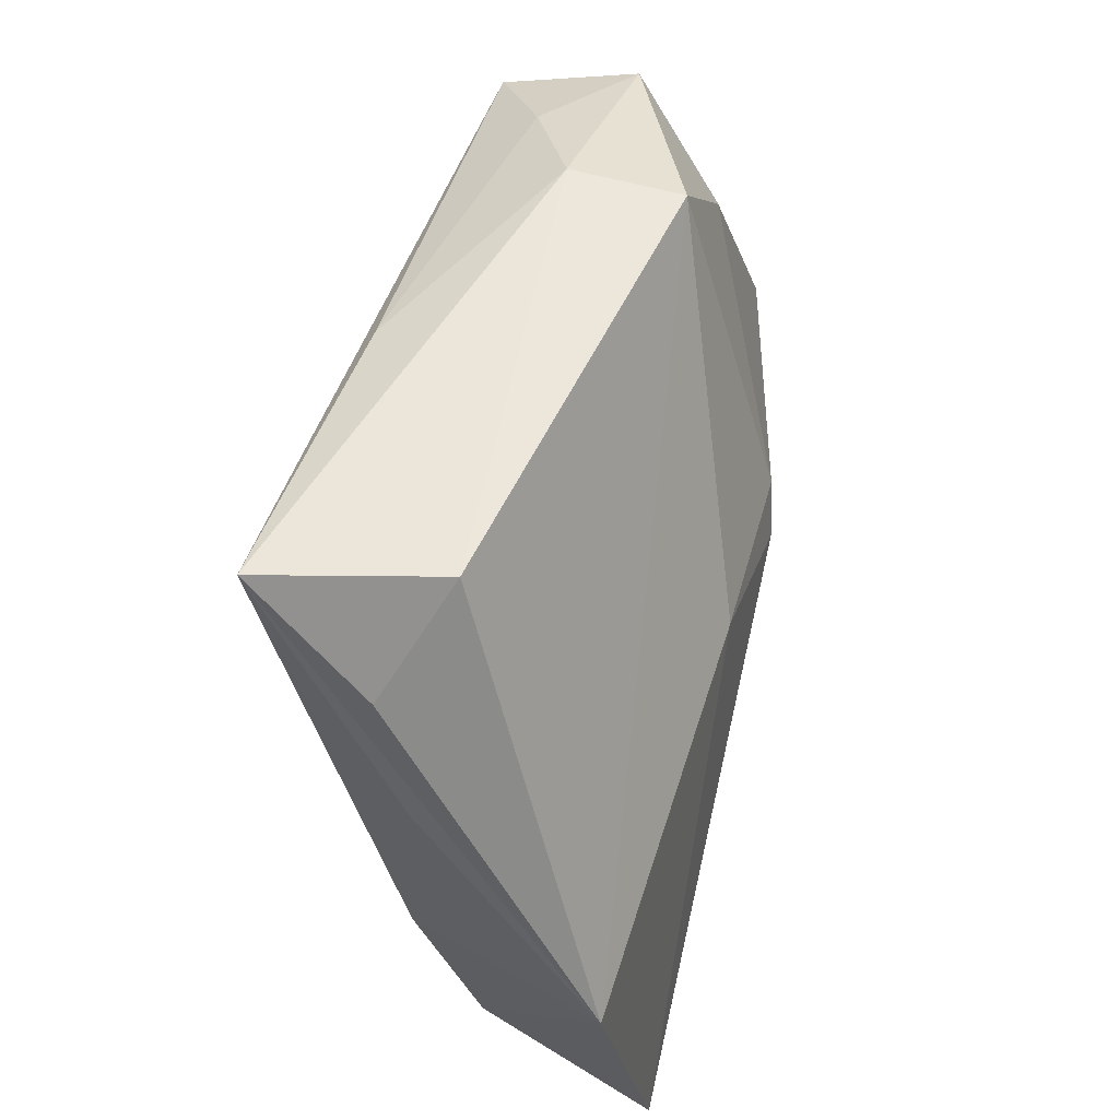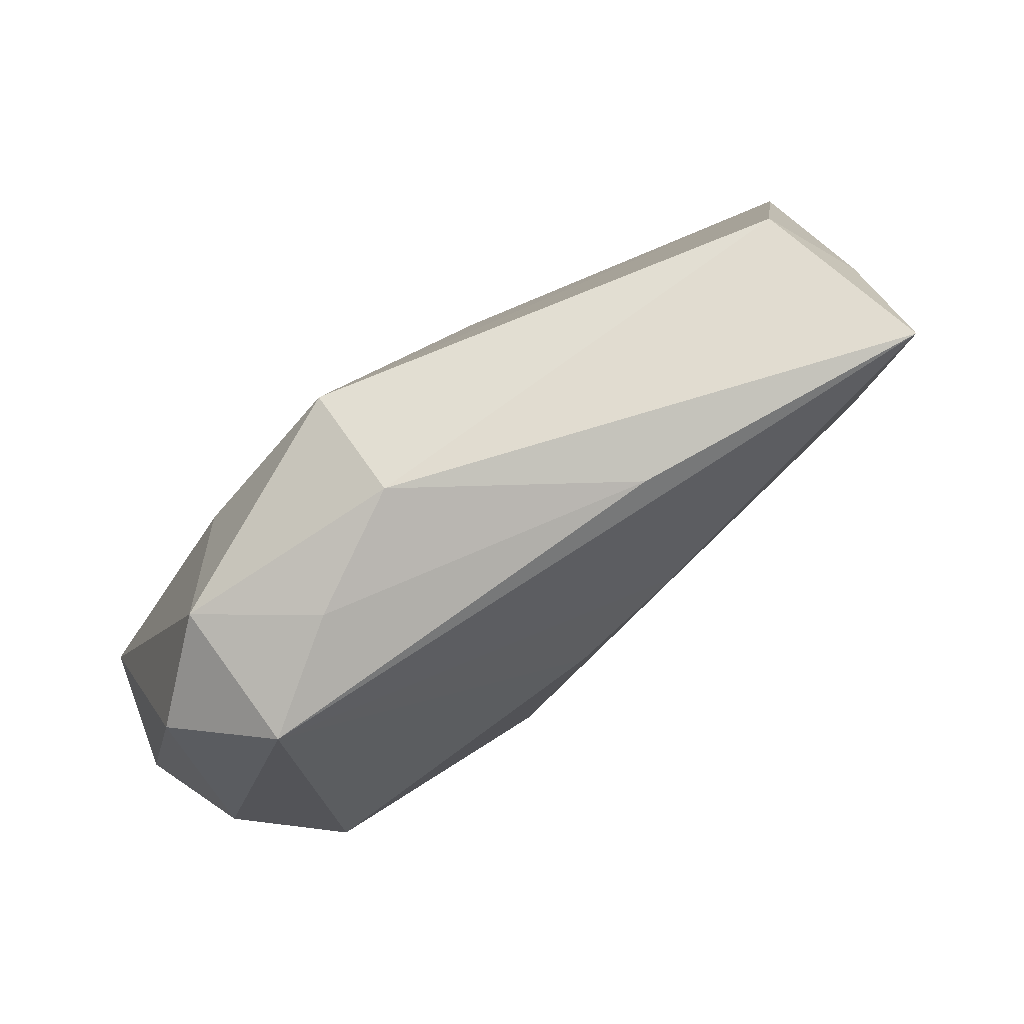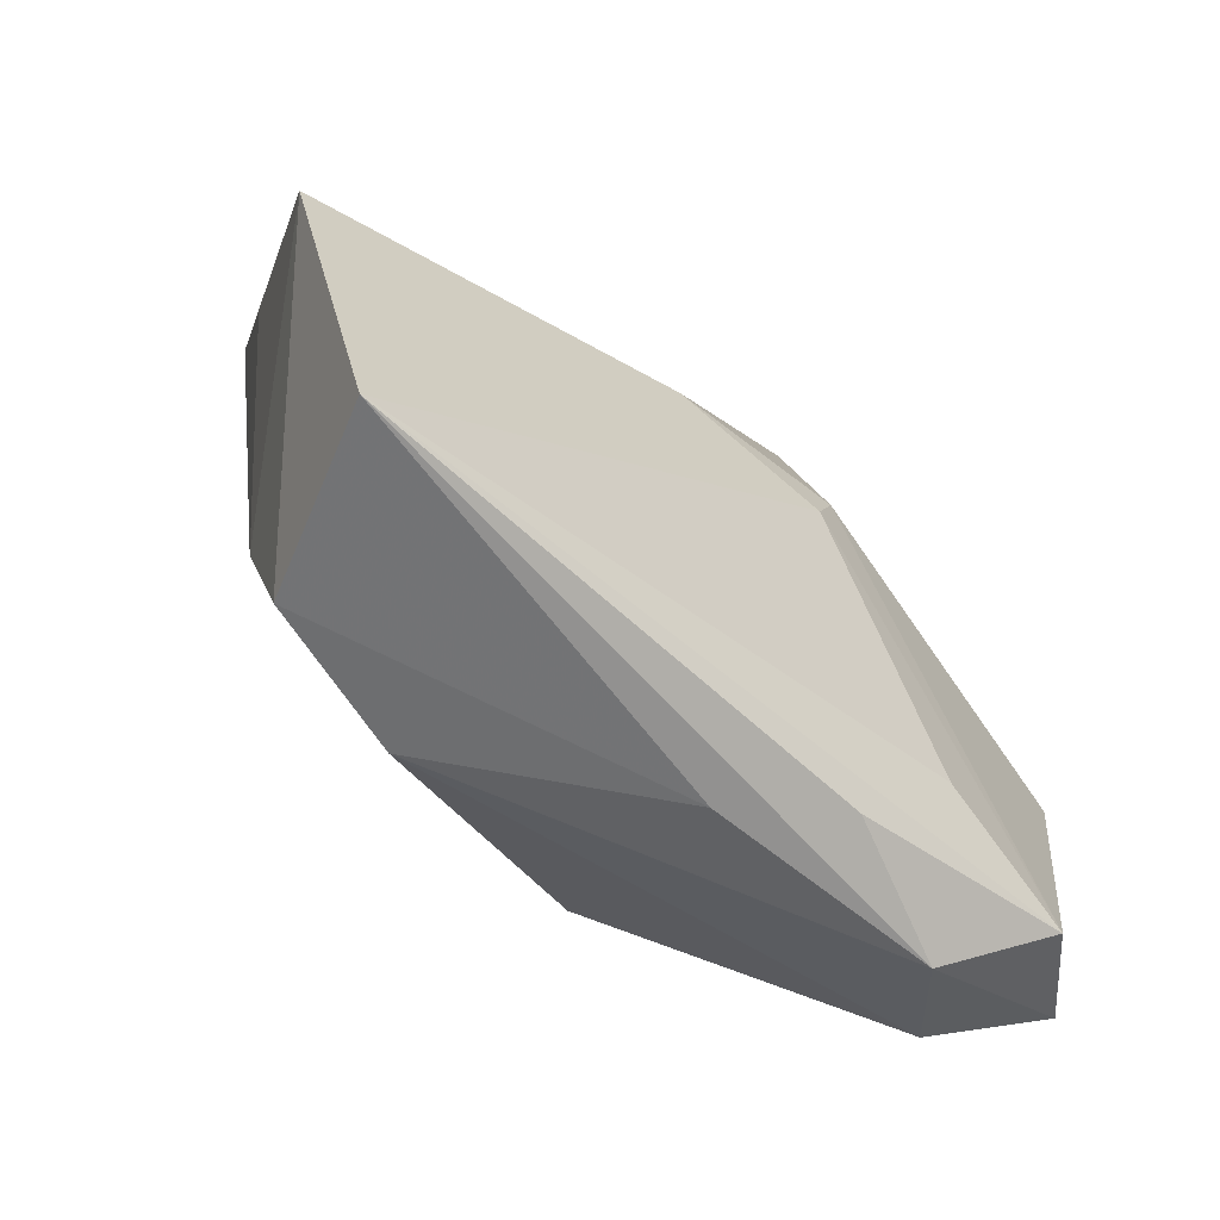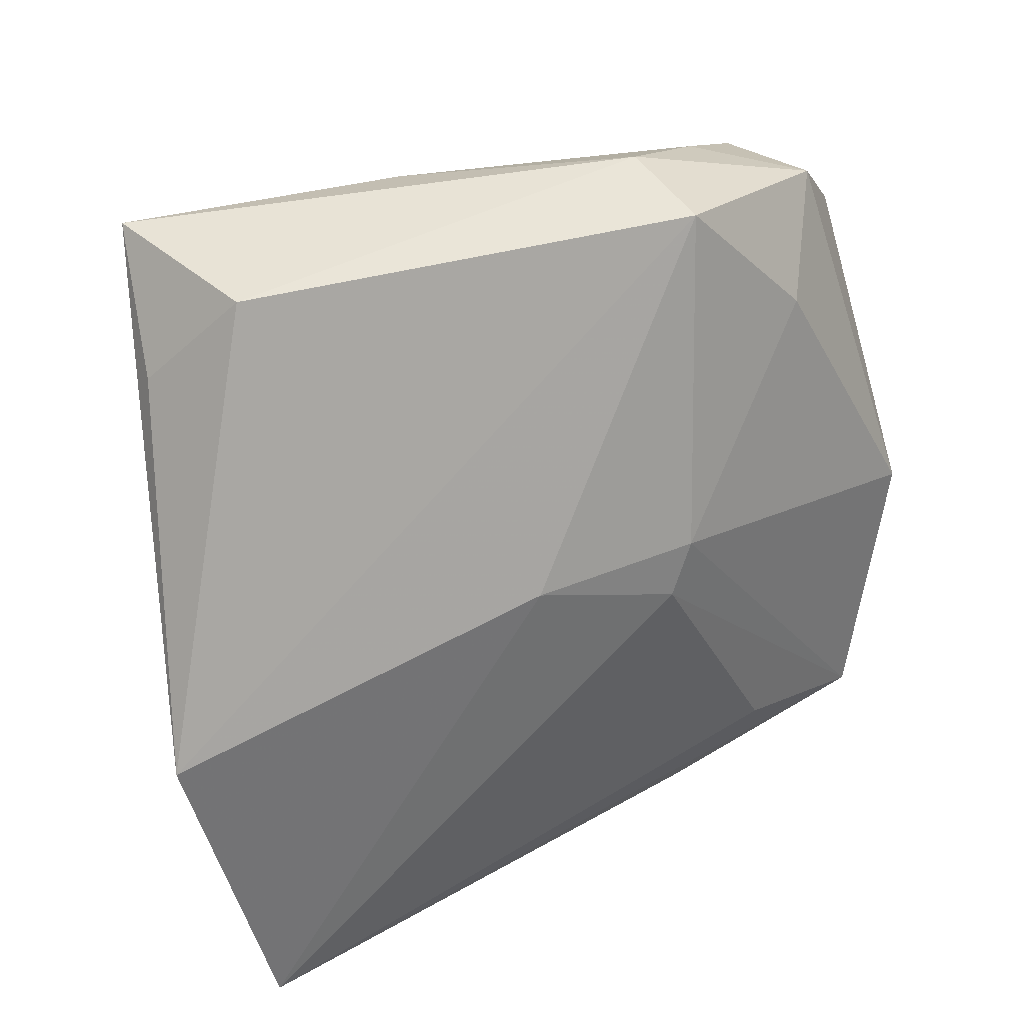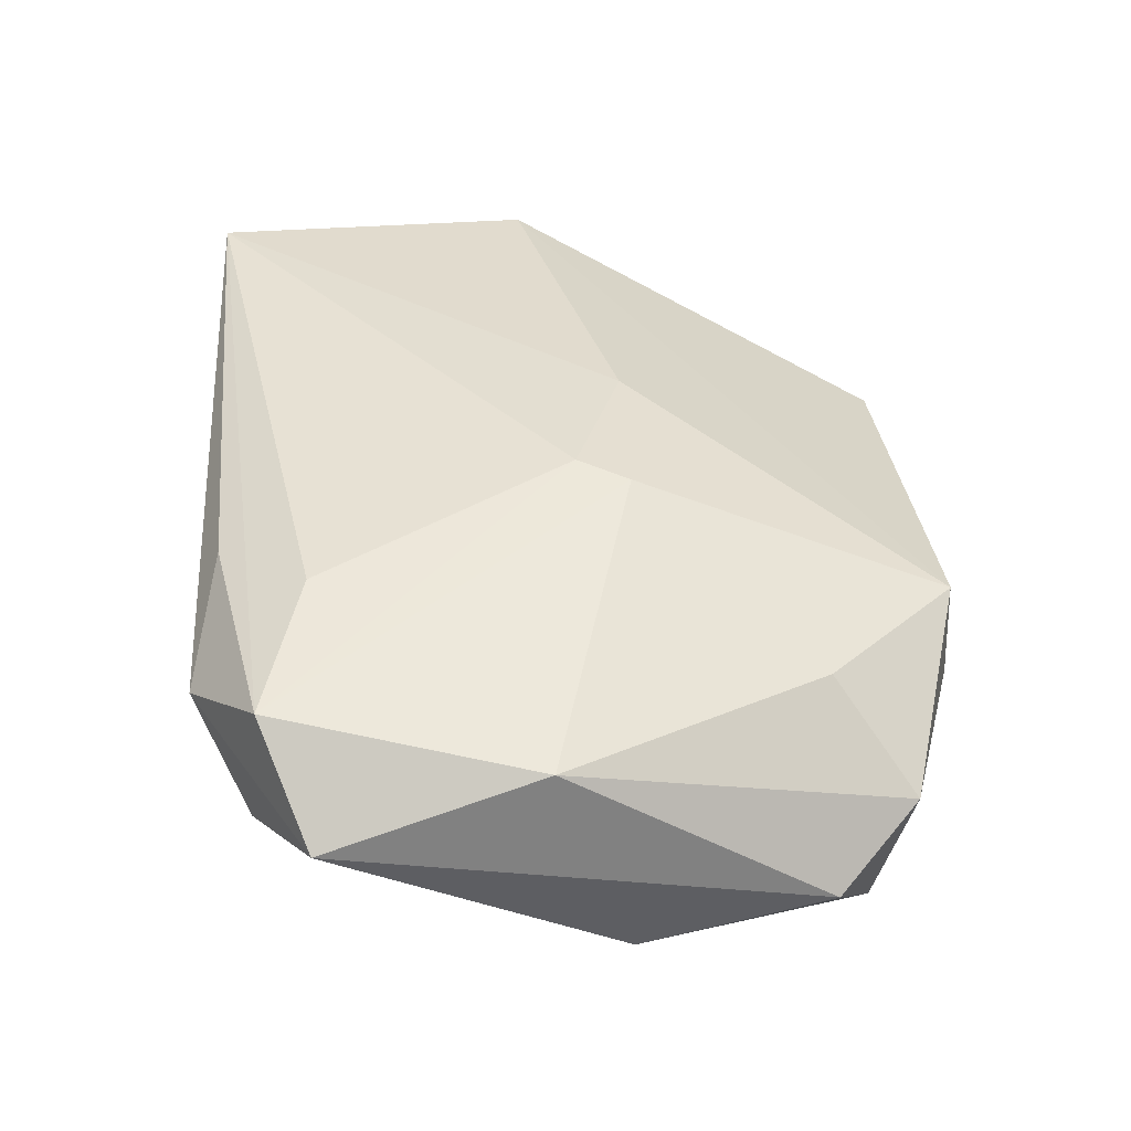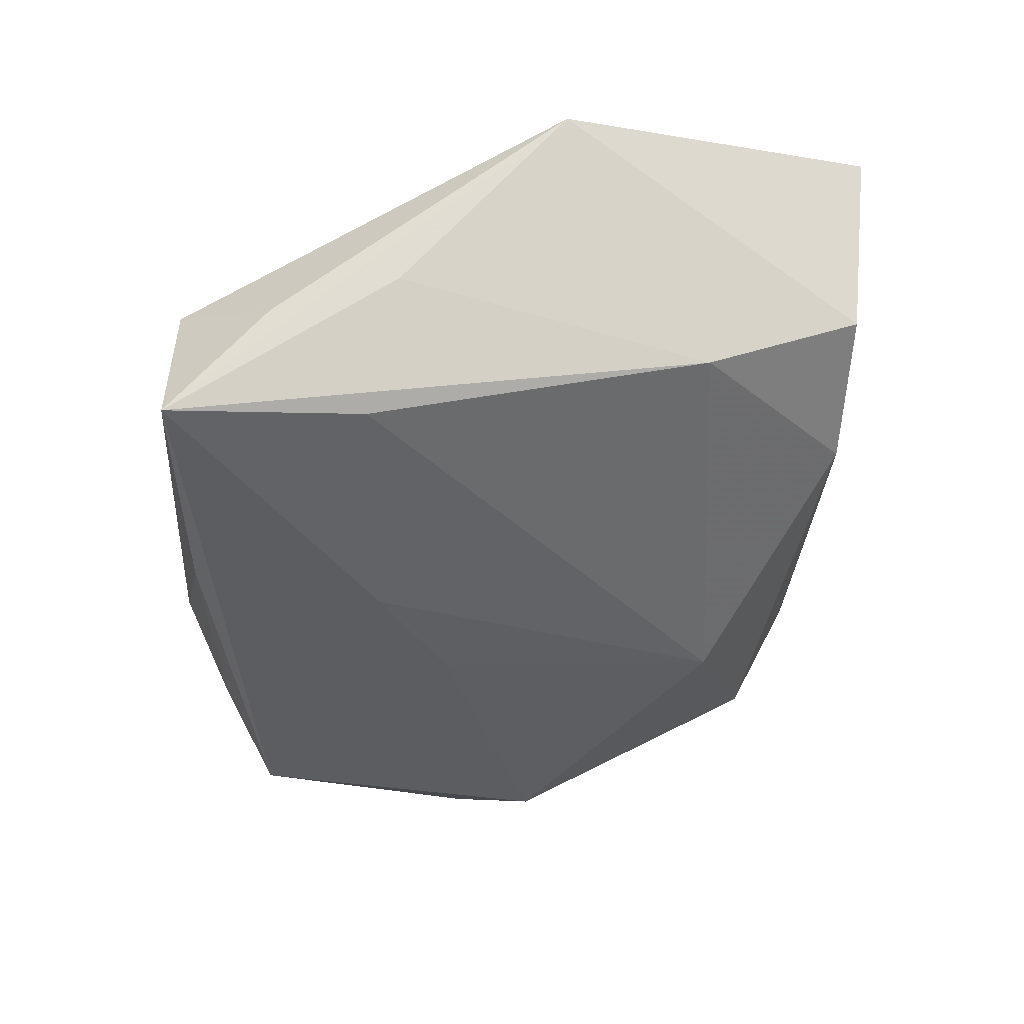
<metadata>
{"format":"obj","ext":"obj","renderer":"f3d","projection":"perspective","resolution":1024,"background":"white","views":[{"elev":55.5,"azim":-75.3,"up":"+Y"},{"elev":69.4,"azim":146.4,"up":"+Y"},{"elev":-58.0,"azim":-39.5,"up":"+Y"},{"elev":41.5,"azim":-29.4,"up":"+Y"},{"elev":38.5,"azim":85.0,"up":"+Z"},{"elev":-40.4,"azim":-95.3,"up":"+Z"}]}
</metadata>
<code>
v -0.03396 0.01292 -0.002914
v 0.01254 0.03206 -0.003504
v -0.02931 -0.02839 6.499e-05
v 0.02791 -0.02725 -0.0009371
v -0.03427 -0.02945 0.01604
v -0.03986 -0.00119 0.01286
v -0.0318 0.02379 -0.005681
v 0.01263 0.0316 0.005855
v 0.02903 0.02298 -0.01323
v 0.001137 -0.03136 0.007129
v 0.005192 -0.01931 -0.01298
v 0.01023 -0.02927 0.01202
v 0.02129 0.02783 -0.008175
v 0.03461 0.002697 -0.01145
v 0.03764 -0.02228 0.003844
v -0.01676 -0.02874 -0.00437
v 0.002494 0.006144 -0.01702
v 0.005584 0.0004574 0.01604
v 0.01737 -0.02192 0.01429
v -0.006422 0.01284 -0.0168
v -0.004863 0.03004 -0.01342
v -0.02897 -0.01471 -0.005687
v -0.007143 0.00545 0.01508
v 0.007758 0.004869 0.0153
v -0.02536 0.03206 -0.001013
v 0.0297 0.02614 -0.00186
v 0.03564 0.01888 -0.006349
v -0.02751 0.01507 -0.01309
v 0.0214 -0.0317 0.006645
v -0.02901 0.03206 -0.01553
v 0.0269 -0.003843 -0.01626
v 0.03536 -0.00376 0.008662
v 0.02341 0.01952 0.006503
v 0.02995 -0.02599 0.01169
f 5 6 3
f 22 3 6
f 10 29 5
f 5 3 10
f 24 8 23
f 23 8 6
f 23 6 5
f 6 8 25
f 25 2 30
f 8 2 25
f 30 9 20
f 5 34 19
f 5 29 12
f 12 34 5
f 29 34 12
f 14 31 9
f 15 34 29
f 31 14 15
f 11 22 28
f 28 22 30
f 28 20 11
f 30 20 28
f 16 22 11
f 3 22 16
f 29 10 16
f 16 10 3
f 1 6 30
f 30 22 1
f 1 22 6
f 21 9 30
f 30 2 21
f 9 21 13
f 13 21 2
f 30 6 7
f 7 25 30
f 6 25 7
f 9 31 17
f 17 20 9
f 17 31 11
f 11 20 17
f 5 19 18
f 24 23 18
f 18 23 5
f 18 34 24
f 18 19 34
f 4 15 29
f 11 31 4
f 31 15 4
f 4 16 11
f 29 16 4
f 34 15 32
f 24 34 32
f 33 8 24
f 24 32 33
f 27 15 14
f 27 32 15
f 27 14 9
f 26 33 32
f 32 27 26
f 8 33 26
f 26 2 8
f 26 13 2
f 9 13 26
f 26 27 9

</code>
